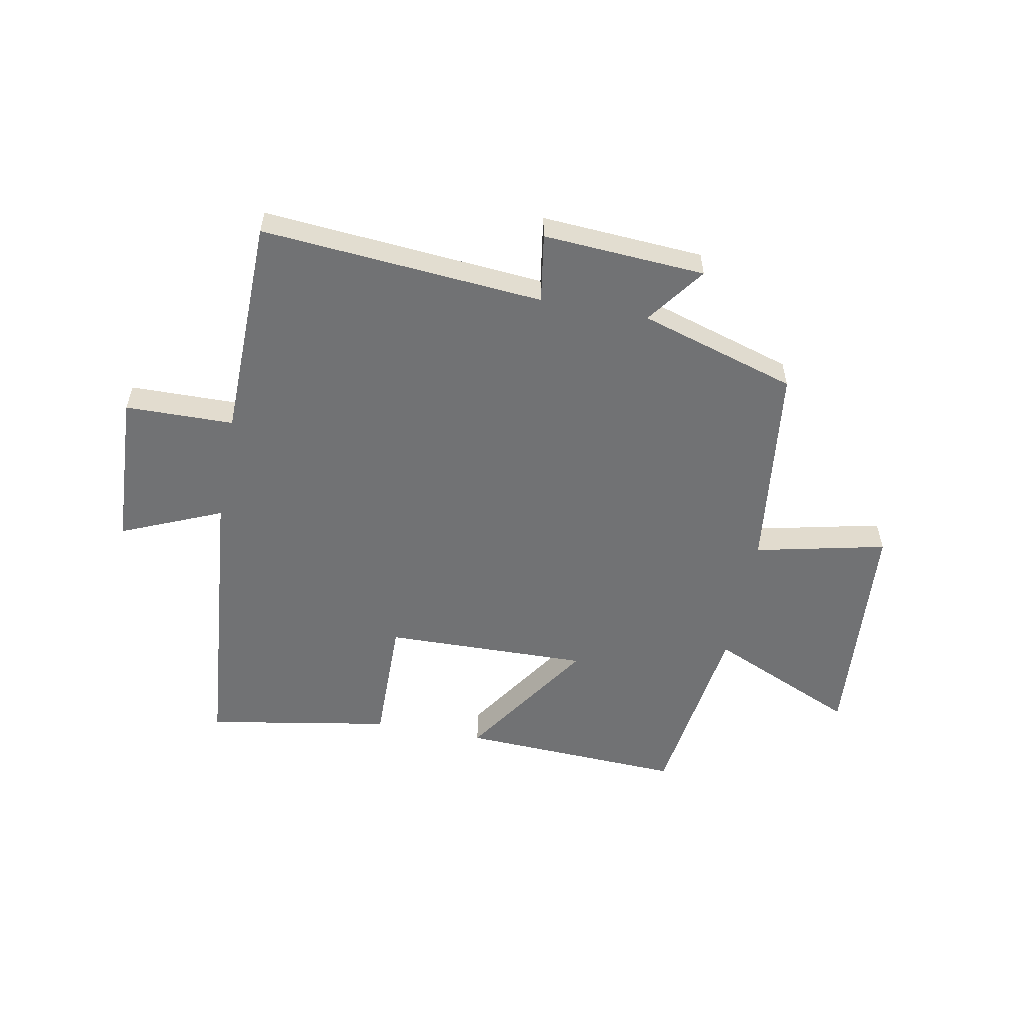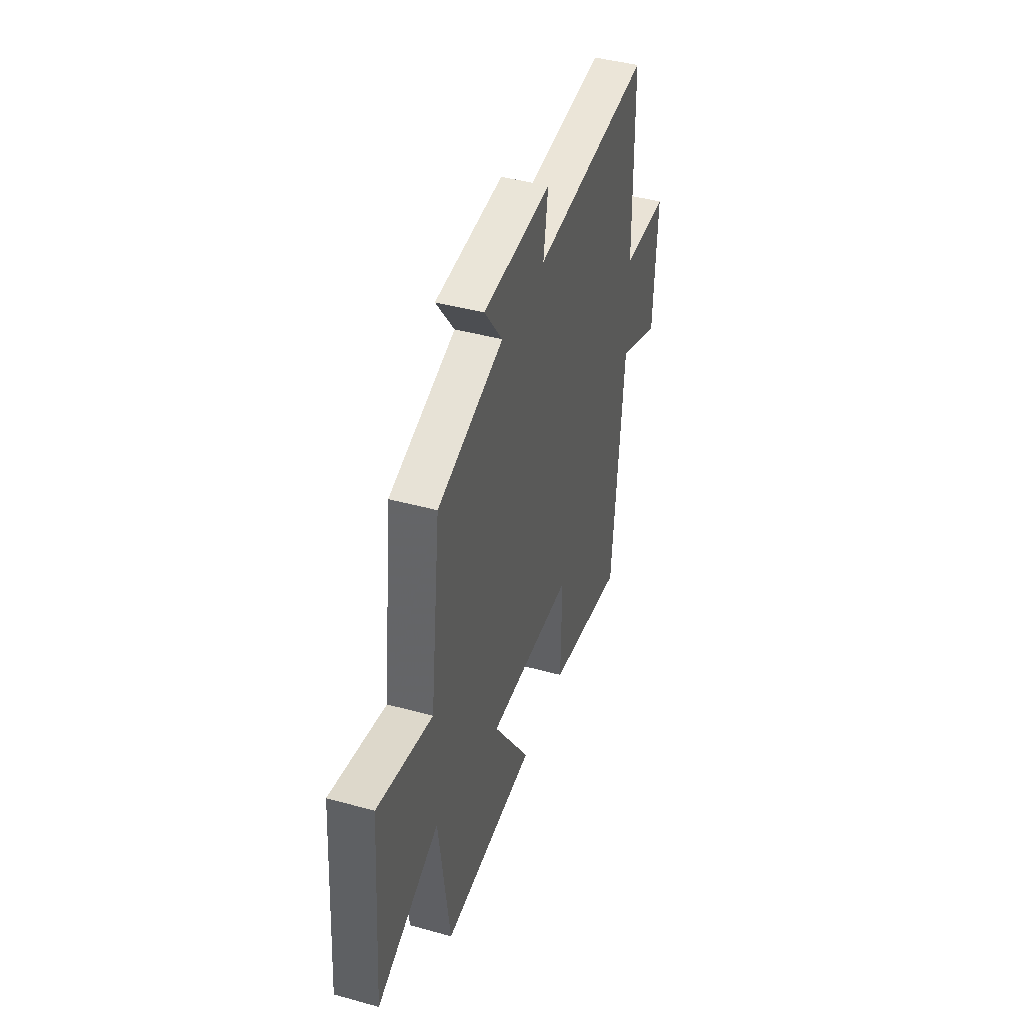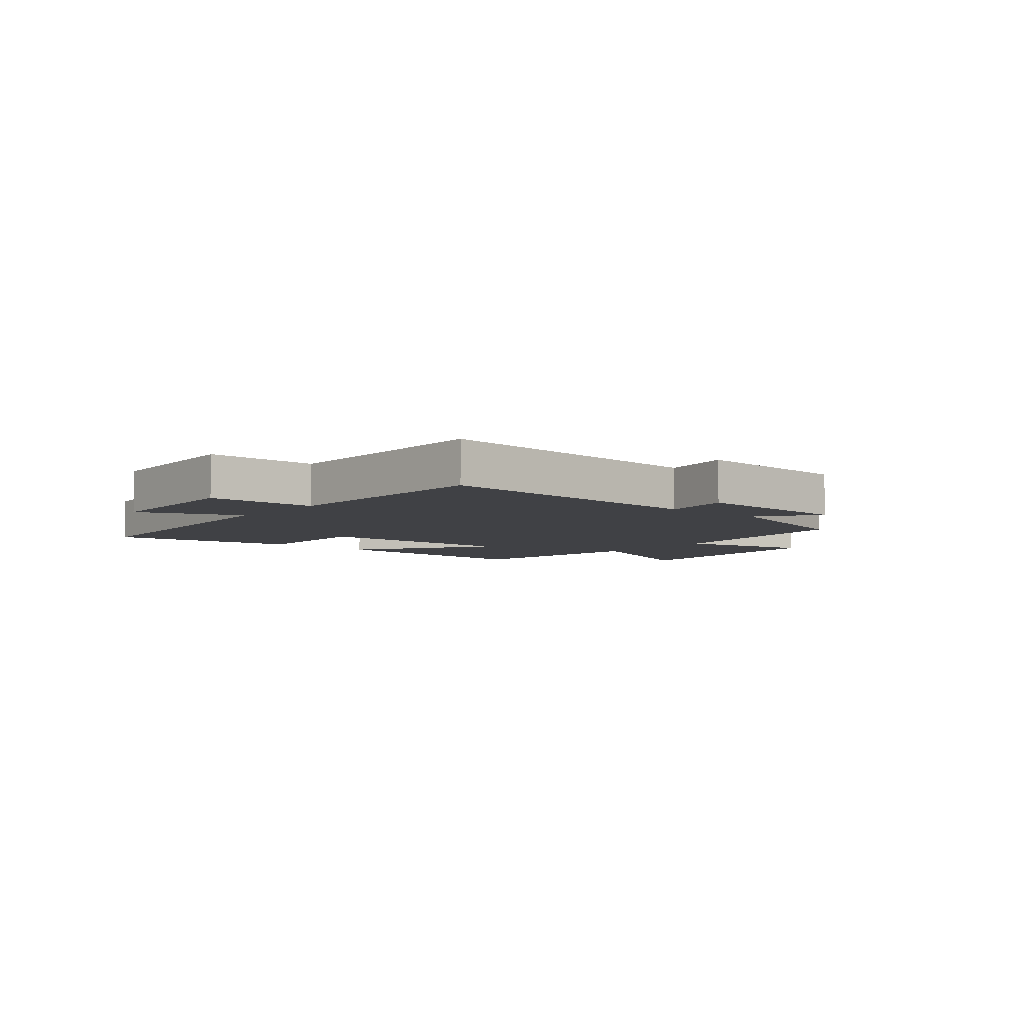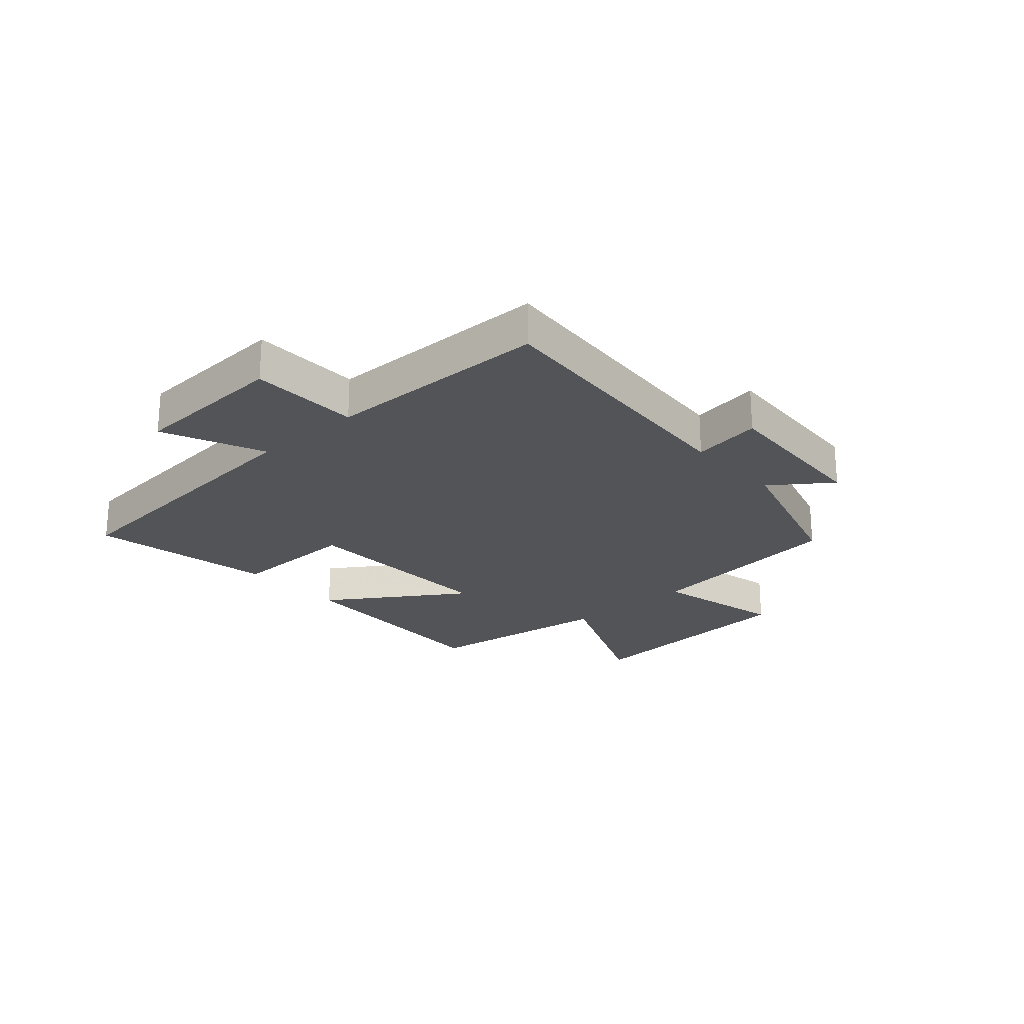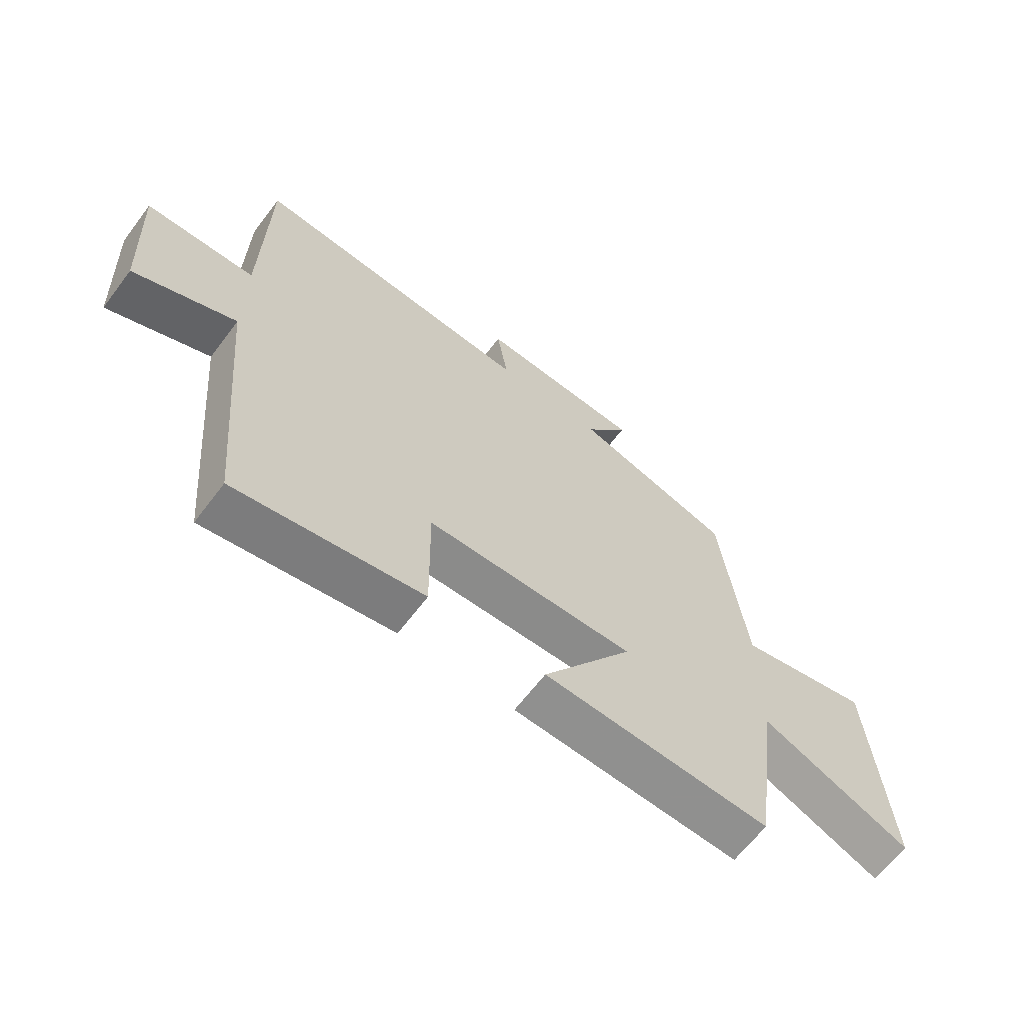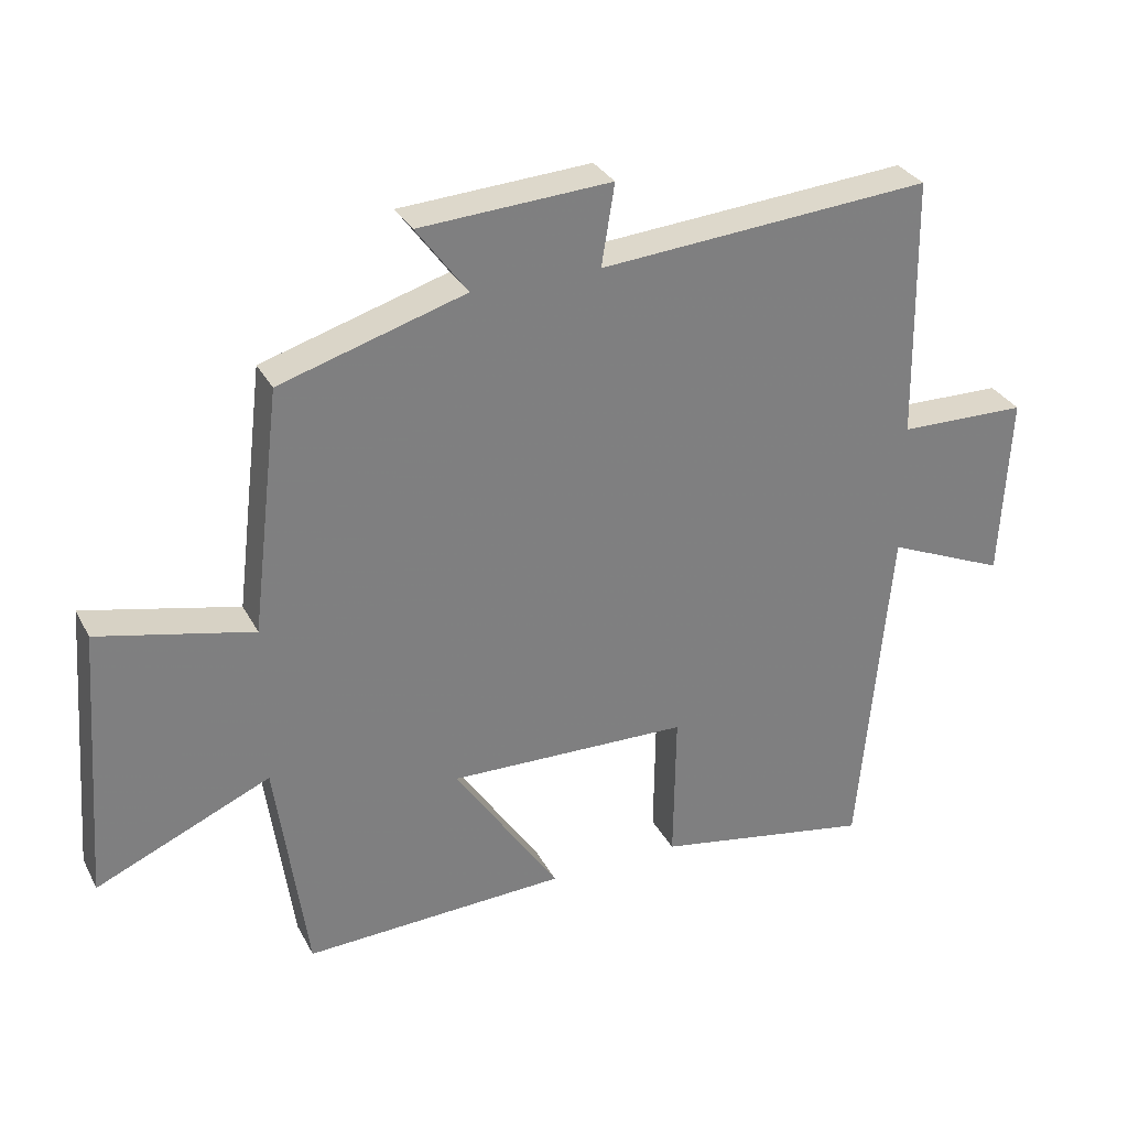
<metadata>
{"format":"obj","ext":"obj","renderer":"f3d","projection":"perspective","resolution":1024,"background":"white","views":[{"elev":-55.5,"azim":-10.8,"up":"+Y"},{"elev":42.8,"azim":108.2,"up":"+Z"},{"elev":-5.9,"azim":-40.1,"up":"+Y"},{"elev":-23.1,"azim":-48.0,"up":"+Y"},{"elev":-64.4,"azim":-37.1,"up":"+Z"},{"elev":31.0,"azim":156.3,"up":"+Z"}]}
</metadata>
<code>
v -0.494 0.07 0.54
v -0.004 0.07 0.5
v -0.023 0.07 0.62
v 0.259 0.07 0.602
v 0.184 0.07 0.5
v 0.457 0.07 0.417
v 0.5 0.07 0.057
v 0.728 0.07 0.108
v 0.758 0.07 -0.298
v 0.5 0.07 -0.185
v 0.454 0.07 -0.517
v 0.065 0.07 -0.5
v 0.22 0.07 -0.268
v -0.136 0.07 -0.276
v -0.133 0.07 -0.5
v -0.454 0.07 -0.556
v -0.5 0.07 -0.048
v -0.675 0.07 -0.123
v -0.689 0.07 0.149
v -0.5 0.07 0.152
v -0.494 0 0.54
v -0.004 0 0.5
v -0.023 0 0.62
v 0.259 0 0.602
v 0.184 0 0.5
v 0.457 0 0.417
v 0.5 0 0.057
v 0.728 0 0.108
v 0.758 0 -0.298
v 0.5 0 -0.185
v 0.454 0 -0.517
v 0.065 0 -0.5
v 0.22 0 -0.268
v -0.136 0 -0.276
v -0.133 0 -0.5
v -0.454 0 -0.556
v -0.5 0 -0.048
v -0.675 0 -0.123
v -0.689 0 0.149
v -0.5 0 0.152
f 17 18 19 20
f 17 20 1 2
f 14 15 16 17
f 13 14 17 2
f 10 11 12 13
f 10 13 2 3
f 7 8 9 10
f 5 6 7 10
f 5 10 3
f 3 4 5
f 40 39 38 37
f 22 21 40 37
f 37 36 35 34
f 22 37 34 33
f 33 32 31 30
f 23 22 33 30
f 30 29 28 27
f 30 27 26 25
f 23 30 25
f 25 24 23
f 1 21 22 2
f 2 22 23 3
f 3 23 24 4
f 4 24 25 5
f 5 25 26 6
f 6 26 27 7
f 7 27 28 8
f 8 28 29 9
f 9 29 30 10
f 10 30 31 11
f 11 31 32 12
f 12 32 33 13
f 13 33 34 14
f 14 34 35 15
f 15 35 36 16
f 16 36 37 17
f 17 37 38 18
f 18 38 39 19
f 19 39 40 20
f 20 40 21 1

</code>
